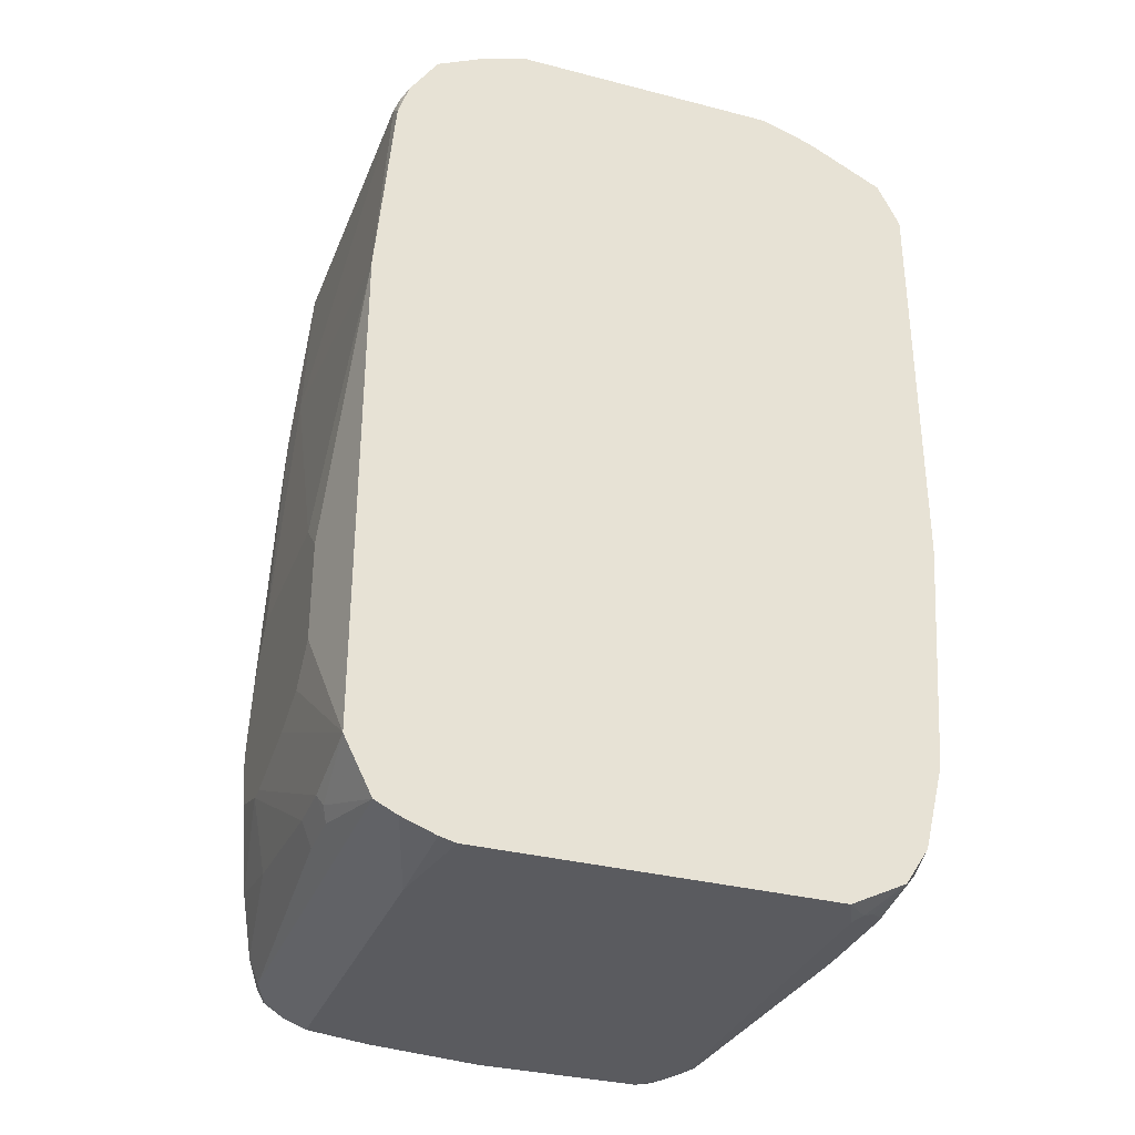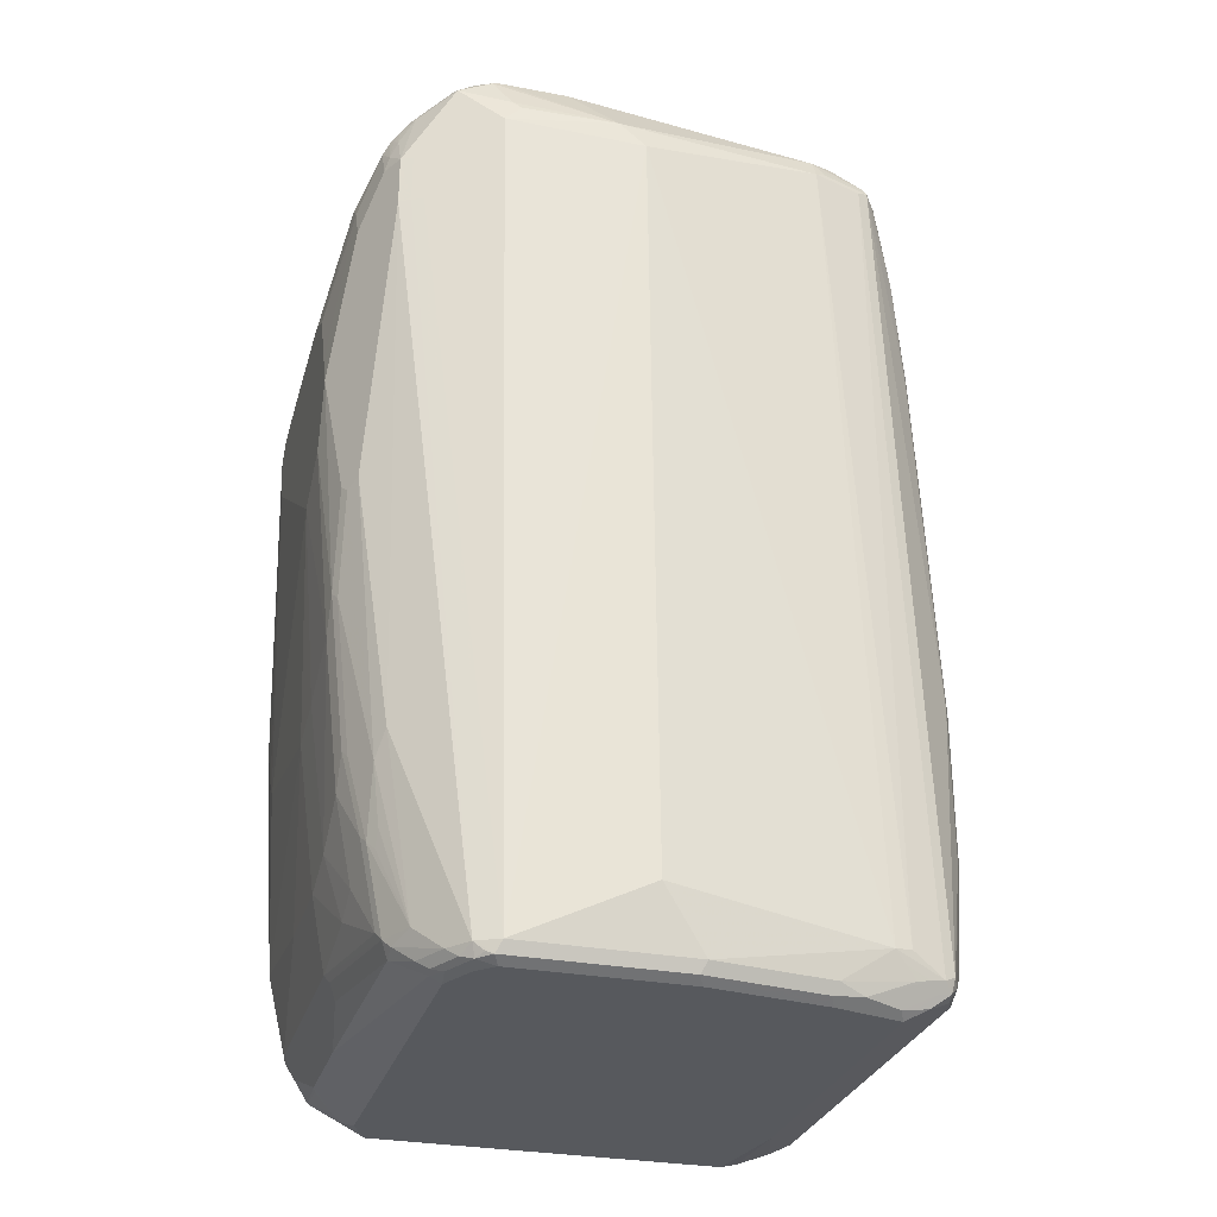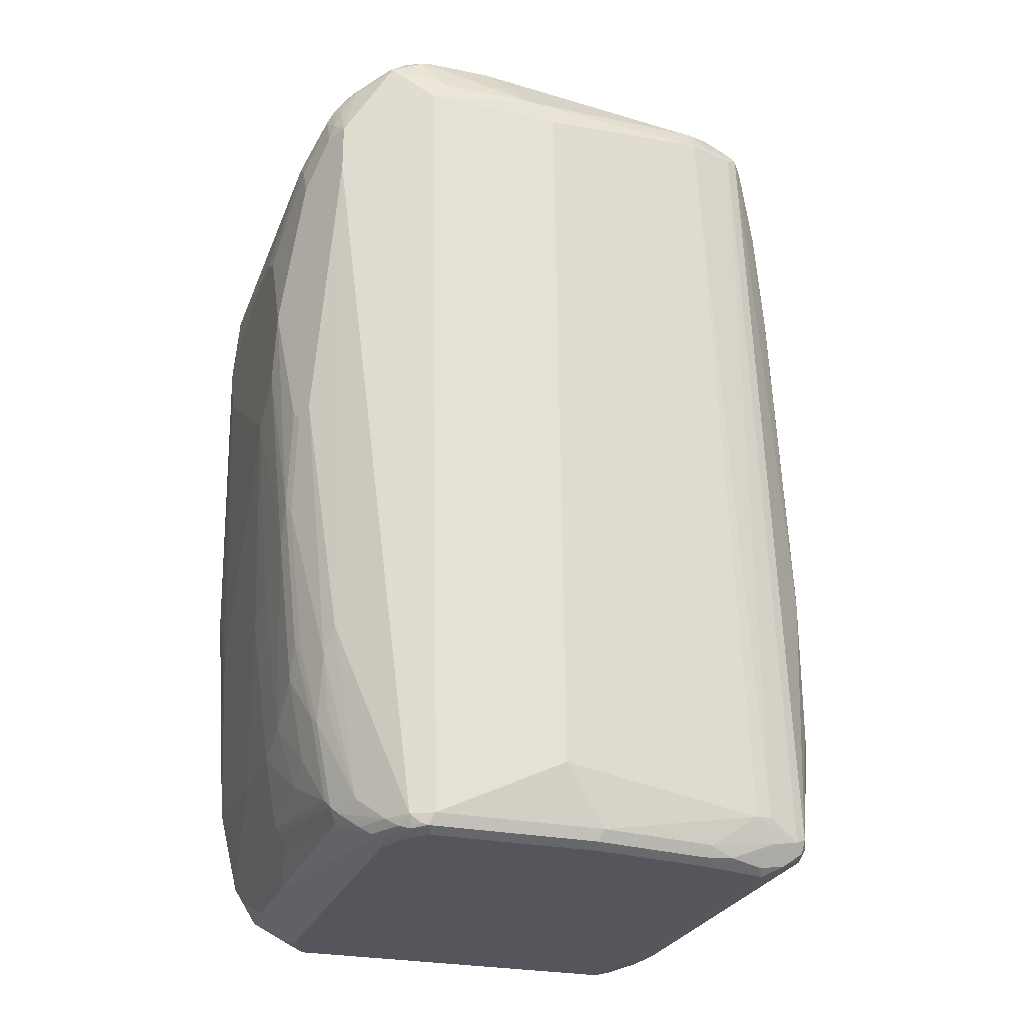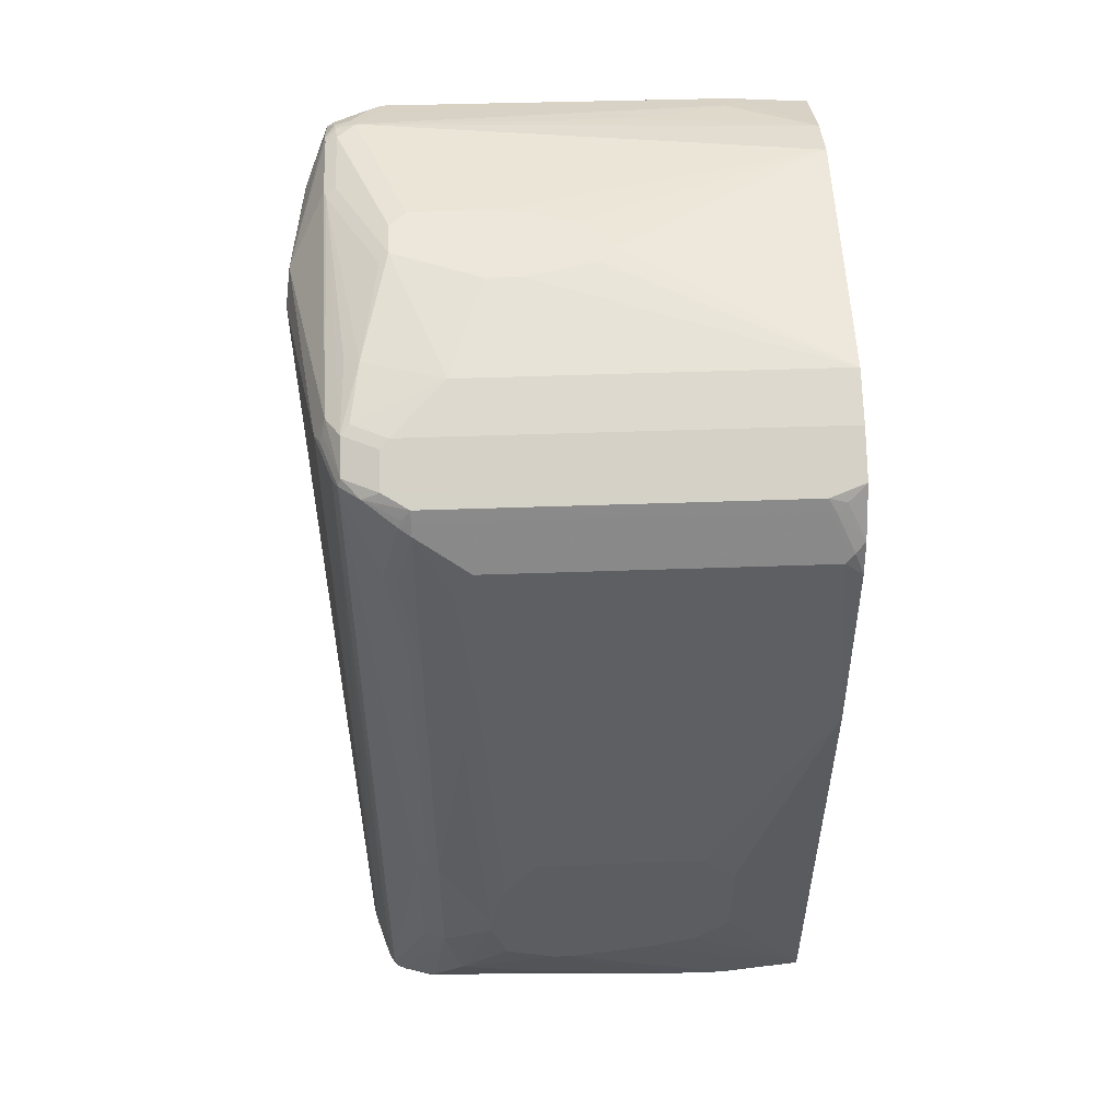
<metadata>
{"format":"obj","ext":"obj","renderer":"f3d","projection":"perspective","resolution":1024,"background":"white","views":[{"elev":-33.0,"azim":70.4,"up":"+Y"},{"elev":-29.3,"azim":-105.7,"up":"+Y"},{"elev":-26.2,"azim":-108.0,"up":"+Y"},{"elev":53.4,"azim":-2.1,"up":"+Y"}]}
</metadata>
<code>
v -0.5966 -0.3356 0.3356
v -0.7084 -0.3915 0.3169
v -0.6152 -0.4101 0.3169
v -0.4475 -0.4288 0.3169
v -0.578 -0.3356 0.3356
v -0.6525 -0.3169 0.3356
v -0.7457 -0.4474 0.2983
v -0.6712 -0.261 0.3356
v -0.7271 -0.3169 0.3169
v -0.752 -0.4723 0.2859
v -0.4537 -0.4536 0.3045
v -0.3916 -0.4288 0.3169
v -0.2977 -0.4101 0.3169
v -0.4848 -0.3169 0.3356
v -0.783 -0.4661 0.2796
v -0.6712 -0.2423 0.3356
v -0.7271 -0.1491 0.3169
v -0.752 -0.3231 0.3045
v -0.2977 -0.4757 0.2791
v -0.2977 -0.4723 0.2859
v -0.7768 -0.4785 0.2734
v -0.3978 -0.4536 0.3045
v -0.3853 -0.4412 0.3107
v -0.3916 -0.261 0.3356
v -0.4102 -0.2797 0.3356
v -0.4288 -0.2982 0.3356
v -0.2977 0.1496 0.3169
v -0.7955 -0.4598 0.2734
v -0.7924 -0.4754 0.2703
v -0.6525 -0.1677 0.3356
v -0.6898 0.1118 0.3169
v -0.7084 -0.01858 0.3169
v -0.7271 0.2423 0.2983
v -0.7395 -0.1428 0.3107
v -0.752 -0.1553 0.3045
v -0.783 -0.5034 0.2237
v -0.4102 -0.5034 0.2237
v -0.2977 -0.4847 0.261
v -0.7892 -0.4909 0.2485
v -0.3916 -0.1491 0.3356
v -0.2977 0.3729 0.2983
v -0.317 0.3914 0.2983
v -0.6152 0.1864 0.3169
v -0.4288 -0.1118 0.3356
v -0.8017 -0.4661 0.261
v -0.7955 0.4536 0.2361
v -0.8017 0.4475 0.2237
v -0.7955 -0.4785 0.2548
v -0.6152 -0.1118 0.3356
v -0.6712 0.1677 0.3169
v -0.7084 0.2983 0.2983
v -0.7271 0.4288 0.2796
v -0.7457 0.3542 0.2796
v -0.7582 0.3604 0.2734
v -0.7395 0.2485 0.292
v -0.752 0.2361 0.2859
v -0.7924 -0.4941 0.233
v -0.7955 -0.4972 0.2175
v -0.8017 -0.5034 0.1491
v -0.2977 -0.5034 0.205
v -0.2977 -0.5028 0.2079
v -0.2977 -0.499 0.2231
v -0.2977 0.4107 0.2863
v -0.3077 0.4008 0.2936
v -0.6712 0.3914 0.2983
v -0.317 0.4163 0.2859
v -0.8156 -0.4451 0.2237
v -0.811 -0.4567 0.233
v -0.8048 -0.4692 0.2455
v -0.783 0.445 0.247
v -0.7737 0.4521 0.2516
v -0.7924 0.4614 0.233
v -0.8141 0.4536 0.1802
v -0.8203 0.4475 0.1678
v -0.6898 0.3542 0.2983
v -0.7271 0.4412 0.2734
v -0.7395 0.435 0.2734
v -0.811 -0.4941 0.1771
v -0.8141 -0.4972 0.1429
v -0.8327 -0.4972 0.01242
v -0.8203 -0.5034 0.01859
v -0.2977 -0.5034 -0.1864
v -0.2977 0.4596 0.2548
v -0.317 0.4475 0.268
v -0.3263 0.4381 0.275
v -0.3356 0.4412 0.2734
v -0.8203 -0.4474 0.205
v -0.8079 -0.4723 0.2299
v -0.8141 -0.4598 0.2175
v -0.7644 0.4498 0.2563
v -0.7271 0.4536 0.2672
v -0.755 0.4614 0.2516
v -0.8079 0.4722 0.1678
v -0.811 0.4614 0.1771
v -0.755 0.4801 0.2144
v -0.7924 0.4801 0.1957
v -0.8141 0.4598 0.1678
v -0.8529 0.4381 -0.06524
v -0.8576 0.4101 -0.03725
v -0.7364 0.4427 0.2703
v -0.8203 -0.4847 0.1491
v -0.8389 -0.4847 0.01859
v -0.8327 -0.4972 -0.174
v -0.8203 -0.5034 -0.1678
v -0.3356 -0.5034 -0.205
v -0.3263 -0.4987 -0.2144
v -0.317 -0.4916 -0.2237
v -0.2977 -0.4909 -0.2113
v -0.2977 0.4599 0.2545
v -0.2983 0.4598 0.2548
v -0.3356 0.4536 0.2672
v -0.8529 -0.4195 -0.02792
v -0.811 0.4986 -0.1025
v -0.8141 0.4971 -0.1118
v -0.2983 0.4847 0.205
v -0.7457 0.4847 0.205
v -0.2983 0.466 0.2424
v -0.783 0.4847 0.1864
v -0.7737 0.4986 0.1211
v -0.7892 0.4909 0.1118
v -0.8343 0.4567 -0.1771
v -0.8389 0.4475 -0.1678
v -0.8389 0.4288 -0.1864
v -0.8141 0.4971 -0.1864
v -0.8156 0.494 -0.1957
v -0.8389 -0.4847 -0.1678
v -0.8266 -0.4847 -0.1926
v -0.8296 -0.4941 -0.1817
v -0.8203 -0.4987 -0.1888
v -0.8017 -0.5034 -0.1864
v -0.7644 -0.5034 -0.205
v -0.3729 -0.4847 -0.2424
v -0.3356 -0.4909 -0.2299
v -0.2977 -0.4723 -0.2485
v -0.2977 0.4786 0.2172
v -0.755 0.5173 0.009264
v -0.7457 0.522 0
v -0.8017 0.5034 -0.1118
v -0.2977 0.4846 0.2051
v -0.2977 0.5034 0.1491
v -0.6898 0.5034 0.1491
v -0.8156 0.4754 -0.233
v -0.8343 0.4381 -0.1957
v -0.8266 0.4288 -0.2113
v -0.8203 0.3729 -0.2237
v -0.8017 0.5034 -0.1864
v -0.804 0.4986 -0.205
v -0.8063 0.494 -0.2144
v -0.8017 0.3355 -0.261
v -0.7955 0.3355 -0.2734
v -0.7706 -0.261 -0.2672
v -0.7737 -0.4567 -0.2377
v -0.8017 -0.4847 -0.212
v -0.811 -0.4941 -0.2004
v -0.7892 0.3355 -0.2859
v -0.783 -0.4987 -0.2074
v -0.7644 -0.4972 -0.2175
v -0.4848 -0.4847 -0.2424
v -0.3729 -0.4785 -0.2548
v -0.3636 -0.48 -0.2516
v -0.317 -0.4536 -0.2672
v -0.2977 -0.431 -0.2749
v -0.6525 0.522 0.03725
v -0.7457 0.522 -0.03725
v -0.2977 0.5034 -0.1305
v -0.5221 0.522 0
v -0.5407 0.522 0.01859
v -0.6152 0.522 0.03725
v -0.8079 0.4785 -0.2361
v -0.7706 0.4598 -0.2734
v -0.7784 0.4567 -0.2703
v -0.7892 0.3914 -0.2859
v -0.8141 0.466 -0.2361
v -0.7955 0.3914 -0.2734
v -0.7284 0.522 -0.0546
v -0.783 0.5034 -0.205
v -0.7892 0.4971 -0.2175
v -0.7706 0.4785 -0.2548
v -0.755 -0.2889 -0.275
v -0.752 0.01856 -0.3045
v -0.752 -0.3542 -0.2672
v -0.7457 -0.3728 -0.268
v -0.7364 -0.3635 -0.275
v -0.7364 -0.4567 -0.2563
v -0.7457 -0.4661 -0.2493
v -0.7644 -0.4847 -0.2307
v -0.7737 -0.4941 -0.219
v -0.7271 -0.4723 -0.2485
v -0.4848 -0.4785 -0.2548
v -0.317 -0.4288 -0.2796
v -0.317 -0.4412 -0.2734
v -0.2983 -0.4311 -0.275
v -0.2977 -0.4304 -0.2751
v -0.2983 0.5034 -0.1491
v -0.2977 0.5033 -0.149
v -0.5593 0.522 -0.03725
v -0.752 0.4412 -0.292
v -0.762 0.4475 -0.2843
v -0.7582 0.4722 -0.2672
v -0.7706 0.4288 -0.2859
v -0.7667 0.4101 -0.2936
v -0.7644 0.3914 -0.2983
v -0.752 0.3355 -0.3045
v -0.6525 0.522 -0.05591
v -0.2977 0.4847 -0.205
v -0.4848 0.4847 -0.2237
v -0.3916 0.466 -0.261
v -0.7644 0.4847 -0.2424
v -0.6339 0.522 -0.05591
v -0.7178 -0.1025 -0.3123
v -0.7178 -0.2703 -0.2936
v -0.7364 0.009322 -0.3123
v -0.6898 0.1677 -0.3356
v -0.7271 0.01856 -0.3169
v -0.7271 -0.3542 -0.2796
v -0.7271 -0.4474 -0.261
v -0.5593 -0.4288 -0.2796
v -0.5687 -0.438 -0.275
v -0.5593 -0.4536 -0.2672
v -0.5593 -0.4412 -0.2734
v -0.4661 -0.3542 -0.2983
v -0.2977 -0.3356 -0.2983
v -0.7597 0.4381 -0.2889
v -0.7395 0.4536 -0.2859
v -0.7457 0.4288 -0.2983
v -0.3853 0.4536 -0.2859
v -0.7084 0.3729 -0.3169
v -0.7271 0.3355 -0.3169
v -0.2977 0.4565 -0.2616
v -0.7084 -0.09316 -0.3169
v -0.7084 -0.261 -0.2983
v -0.6712 0.09313 -0.3356
v -0.6712 0.2051 -0.3356
v -0.6898 -0.3915 -0.2796
v -0.6898 -0.2982 -0.2983
v -0.6525 -0.4101 -0.2796
v -0.578 -0.3542 -0.2983
v -0.5593 -0.1864 -0.3169
v -0.3542 -0.1491 -0.3169
v -0.3356 -0.1305 -0.3169
v -0.2983 -0.07449 -0.3169
v -0.2977 -0.07399 -0.3168
v -0.2977 0.4277 -0.2989
v -0.6836 0.4163 -0.3045
v -0.6898 0.3914 -0.3169
v -0.2977 0.4475 -0.2796
v -0.2977 0.4412 -0.292
v -0.6339 0.2796 -0.3356
v -0.6898 -0.1305 -0.3169
v -0.6152 0.0559 -0.3356
v -0.6339 -0.3356 -0.2983
v -0.6152 -0.1677 -0.3169
v -0.3916 0.2051 -0.3356
v -0.3729 0.261 -0.3356
v -0.2977 -0.05532 -0.3169
v -0.2977 0.4107 -0.3073
v -0.2977 0.3914 -0.3169
v -0.5966 0.2983 -0.3356
v -0.3916 0.2796 -0.3356
v -0.578 0.2983 -0.3356
f 151 180 179
f 146 176 147
f 146 164 175
f 146 175 176
f 147 177 148
f 151 179 152
f 148 177 178
f 148 178 169
f 150 174 172
f 150 172 155
f 145 150 149
f 151 155 180
f 147 176 177
f 144 150 145
f 142 171 172
f 144 173 174
f 142 144 143
f 142 173 144
f 142 172 173
f 142 170 171
f 142 169 170
f 142 148 169
f 137 141 163
f 140 163 141
f 140 168 163
f 140 165 166
f 140 167 168
f 140 166 167
f 144 174 150
f 152 181 182
f 170 197 198
f 152 183 184
f 170 178 199
f 137 146 138
f 170 199 197
f 170 198 171
f 169 178 170
f 166 194 196
f 165 195 194
f 165 194 166
f 162 190 193
f 162 192 190
f 161 192 162
f 161 191 192
f 159 191 161
f 152 182 183
f 159 190 191
f 159 189 217
f 157 188 189
f 157 186 188
f 157 187 186
f 156 187 157
f 155 203 180
f 155 172 203
f 153 185 186
f 153 187 154
f 153 186 187
f 152 179 181
f 152 185 153
f 152 184 185
f 159 217 190
f 137 164 146
f 113 119 136
f 137 204 175
f 124 146 147
f 123 145 126
f 123 144 145
f 123 143 144
f 122 142 143
f 122 143 123
f 121 142 122
f 121 125 142
f 119 137 136
f 119 141 137
f 118 141 119
f 116 141 118
f 115 117 135
f 124 147 125
f 115 141 116
f 115 139 140
f 115 135 139
f 114 146 124
f 114 138 146
f 113 138 114
f 113 137 138
f 113 136 137
f 113 120 119
f 109 117 110
f 109 135 117
f 107 134 108
f 171 198 200
f 107 133 134
f 115 140 141
f 125 147 148
f 125 148 142
f 126 145 149
f 137 209 204
f 137 196 209
f 137 166 196
f 137 167 166
f 137 168 167
f 137 163 168
f 134 160 159
f 134 161 162
f 134 159 161
f 133 159 160
f 133 160 134
f 132 189 159
f 132 158 189
f 131 189 158
f 131 157 189
f 131 156 157
f 129 187 156
f 129 154 187
f 129 131 130
f 129 156 131
f 127 155 151
f 127 150 155
f 127 129 128
f 127 154 129
f 127 153 154
f 127 152 153
f 127 151 152
f 126 150 127
f 126 149 150
f 137 175 164
f 171 200 172
f 241 255 242
f 172 200 201
f 225 244 245
f 224 244 225
f 224 243 244
f 224 226 243
f 222 241 242
f 222 240 241
f 222 239 240
f 222 238 239
f 221 238 222
f 221 237 238
f 218 220 219
f 217 236 237
f 217 220 218
f 225 245 227
f 216 236 217
f 215 235 234
f 215 231 235
f 215 234 216
f 213 250 232
f 213 253 250
f 213 254 253
f 213 259 254
f 213 260 259
f 213 258 260
f 213 248 258
f 213 233 248
f 213 227 233
f 213 228 227
f 216 234 236
f 226 229 246
f 226 246 247
f 226 247 243
f 106 133 107
f 254 259 257
f 249 252 251
f 249 250 252
f 245 258 248
f 245 260 258
f 245 257 260
f 245 256 257
f 244 256 245
f 243 256 244
f 241 254 255
f 241 253 254
f 240 253 241
f 239 253 240
f 239 250 253
f 238 250 239
f 238 252 250
f 237 252 238
f 237 251 252
f 236 251 237
f 235 249 251
f 234 251 236
f 234 235 251
f 232 250 249
f 231 249 235
f 230 232 249
f 230 249 231
f 227 248 233
f 227 245 248
f 213 230 214
f 172 174 173
f 213 232 230
f 210 214 230
f 184 215 216
f 184 188 185
f 184 218 188
f 184 217 218
f 184 216 217
f 183 211 215
f 183 215 184
f 181 183 182
f 180 214 212
f 180 213 214
f 180 203 213
f 179 212 210
f 179 180 212
f 185 188 186
f 179 183 181
f 179 210 211
f 178 208 199
f 176 209 194
f 176 204 209
f 176 178 177
f 176 208 178
f 176 207 208
f 176 206 207
f 176 205 206
f 176 194 205
f 175 204 176
f 172 202 203
f 172 201 202
f 179 211 183
f 188 218 219
f 188 219 189
f 189 219 220
f 210 212 214
f 210 231 211
f 210 230 231
f 207 226 208
f 205 207 206
f 205 226 207
f 205 229 226
f 203 228 213
f 202 228 203
f 202 227 228
f 202 225 227
f 201 225 202
f 200 223 201
f 199 226 224
f 199 208 226
f 198 223 200
f 197 201 223
f 197 225 201
f 197 224 225
f 197 199 224
f 197 223 198
f 194 209 196
f 194 195 205
f 190 222 193
f 190 221 222
f 190 237 221
f 190 217 237
f 190 192 191
f 189 220 217
f 211 231 215
f 105 133 106
f 2 8 9
f 105 132 159
f 21 39 36
f 20 23 22
f 19 37 38
f 19 36 37
f 19 21 36
f 18 35 28
f 17 34 35
f 17 55 34
f 17 33 55
f 17 32 33
f 16 32 17
f 16 31 32
f 16 30 31
f 21 29 39
f 15 18 28
f 15 28 29
f 13 40 24
f 13 27 40
f 13 41 27
f 13 63 41
f 13 83 63
f 13 109 83
f 13 135 109
f 13 139 135
f 13 140 139
f 13 165 140
f 13 195 165
f 13 205 195
f 15 29 21
f 13 229 205
f 27 41 42
f 27 43 44
f 36 81 104
f 36 59 81
f 36 79 59
f 36 58 79
f 36 57 58
f 36 39 57
f 35 56 46
f 34 56 35
f 34 55 56
f 33 54 55
f 33 53 54
f 33 52 53
f 33 51 52
f 27 42 43
f 31 33 32
f 31 75 51
f 31 50 75
f 30 50 31
f 30 49 50
f 29 57 39
f 29 48 57
f 29 69 48
f 29 45 69
f 28 47 45
f 28 46 47
f 28 35 46
f 28 45 29
f 27 44 40
f 31 51 33
f 13 246 229
f 13 247 246
f 13 243 247
f 7 15 10
f 5 13 14
f 5 12 13
f 4 22 12
f 4 11 22
f 4 10 11
f 4 7 10
f 3 7 4
f 2 9 7
f 254 257 255
f 2 6 8
f 2 7 3
f 1 6 2
f 7 9 15
f 1 8 6
f 1 30 16
f 1 49 30
f 1 44 49
f 1 40 44
f 1 24 40
f 1 25 24
f 1 26 25
f 1 14 26
f 1 5 14
f 1 12 5
f 1 4 12
f 1 3 4
f 1 2 3
f 1 16 8
f 8 16 17
f 8 17 9
f 9 17 35
f 13 256 243
f 13 257 256
f 13 255 257
f 13 242 255
f 13 222 242
f 13 193 222
f 13 162 193
f 13 134 162
f 13 108 134
f 13 82 108
f 13 60 82
f 13 61 60
f 13 62 61
f 13 38 62
f 13 19 38
f 13 20 19
f 13 23 20
f 13 26 14
f 13 25 26
f 13 24 25
f 12 23 13
f 12 22 23
f 10 21 19
f 10 15 21
f 10 22 11
f 10 20 22
f 10 19 20
f 9 18 15
f 9 35 18
f 36 104 130
f 36 130 131
f 36 131 105
f 36 105 82
f 88 89 101
f 87 99 112
f 87 101 89
f 87 102 101
f 87 112 102
f 85 111 86
f 84 111 85
f 83 111 84
f 83 110 111
f 83 109 110
f 82 107 108
f 82 106 107
f 82 105 106
f 90 100 91
f 80 104 81
f 80 126 103
f 80 102 126
f 80 101 102
f 79 101 80
f 78 88 101
f 78 101 79
f 77 100 90
f 77 91 100
f 76 91 77
f 76 111 91
f 76 86 111
f 74 99 87
f 74 98 99
f 80 103 104
f 91 111 92
f 92 111 110
f 92 110 117
f 105 158 132
f 105 131 158
f 104 129 130
f 103 129 104
f 103 128 129
f 103 127 128
f 103 126 127
f 102 112 126
f 99 126 112
f 99 123 126
f 98 125 121
f 98 124 125
f 98 114 124
f 98 123 99
f 98 122 123
f 98 121 122
f 96 120 113
f 96 119 120
f 96 118 119
f 95 117 115
f 95 118 96
f 95 116 118
f 95 115 116
f 93 114 98
f 93 113 114
f 93 96 113
f 93 97 94
f 93 98 97
f 92 117 95
f 74 97 98
f 105 159 133
f 74 94 97
f 72 96 93
f 48 58 57
f 48 69 58
f 47 74 67
f 46 74 47
f 46 73 74
f 46 72 73
f 46 71 72
f 46 70 71
f 46 54 70
f 46 56 54
f 45 47 67
f 45 68 69
f 45 67 68
f 50 65 75
f 43 65 50
f 43 50 49
f 42 76 65
f 42 86 76
f 42 66 86
f 42 64 66
f 42 65 43
f 41 64 42
f 41 63 64
f 37 62 38
f 37 61 62
f 37 60 61
f 36 60 37
f 36 82 60
f 43 49 44
f 51 75 52
f 52 76 77
f 52 77 54
f 72 95 96
f 72 92 95
f 72 94 73
f 72 93 94
f 71 77 90
f 71 92 72
f 71 91 92
f 71 90 91
f 69 89 88
f 69 88 78
f 68 89 69
f 68 87 89
f 67 74 87
f 67 87 68
f 66 85 86
f 64 85 66
f 63 85 64
f 63 84 85
f 63 83 84
f 59 80 81
f 59 79 80
f 58 69 78
f 58 78 79
f 54 56 55
f 54 71 70
f 54 77 71
f 52 65 76
f 52 75 65
f 52 54 53
f 73 94 74
f 257 259 260

</code>
